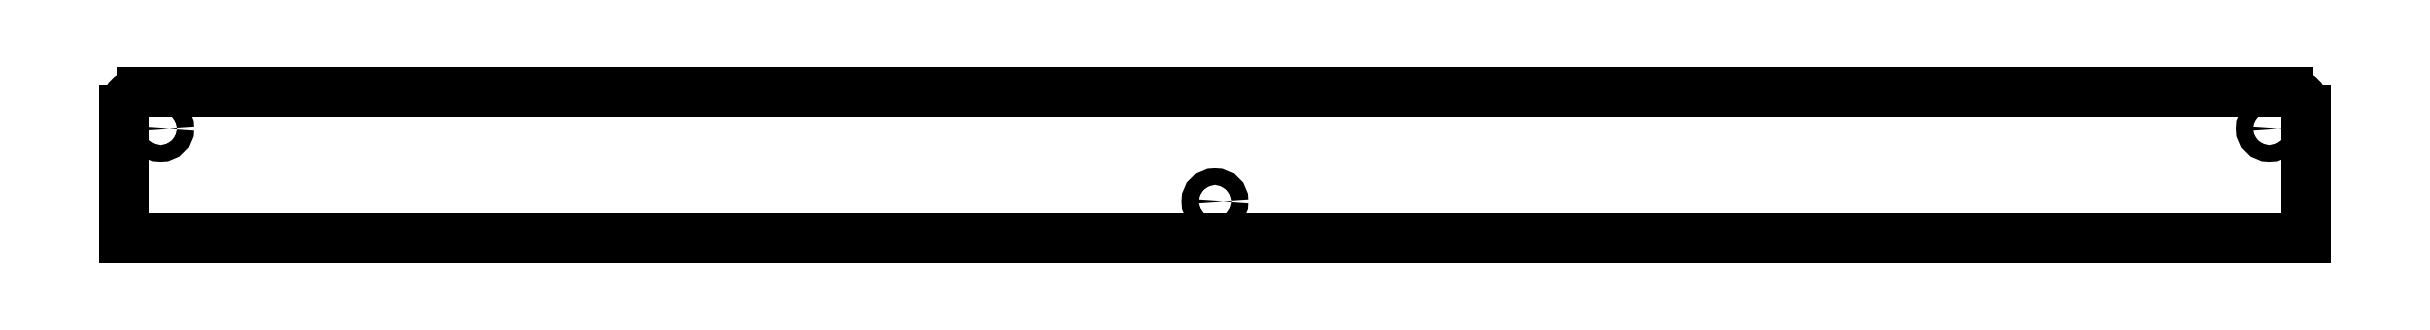
<metadata>
{"format":"dxf","ext":"dxf","renderer":"ezdxf+matplotlib","layout":"modelspace","background":"white","min_lineweight":24,"dpi":150}
</metadata>
<code>
0
SECTION
2
ENTITIES
0
CIRCLE
8
BLACK
10
5.869
20
-3.769
40
0.04331
0
LINE
8
BLACK
10
11.48
20
-3.956
11
11.48
21
-3.3
0
LINE
8
BLACK
10
11.39
20
-3.206
11
0.3469
21
-3.206
0
LINE
8
BLACK
10
0.2531
20
-3.3
11
0.2531
21
-3.956
0
ARC
8
BLACK
10
0.3469
20
-3.3
40
0.09375
50
90
51
180
0
ARC
8
BLACK
10
11.39
20
-3.3
40
0.09375
50
-0
51
90
0
LINE
8
BLACK
10
0.2531
20
-3.956
11
11.48
21
-3.956
0
CIRCLE
8
BLACK
10
11.3
20
-3.394
40
0.04331
0
CIRCLE
8
BLACK
10
0.4406
20
-3.394
40
0.04331
0
ENDSEC
0
EOF

</code>
